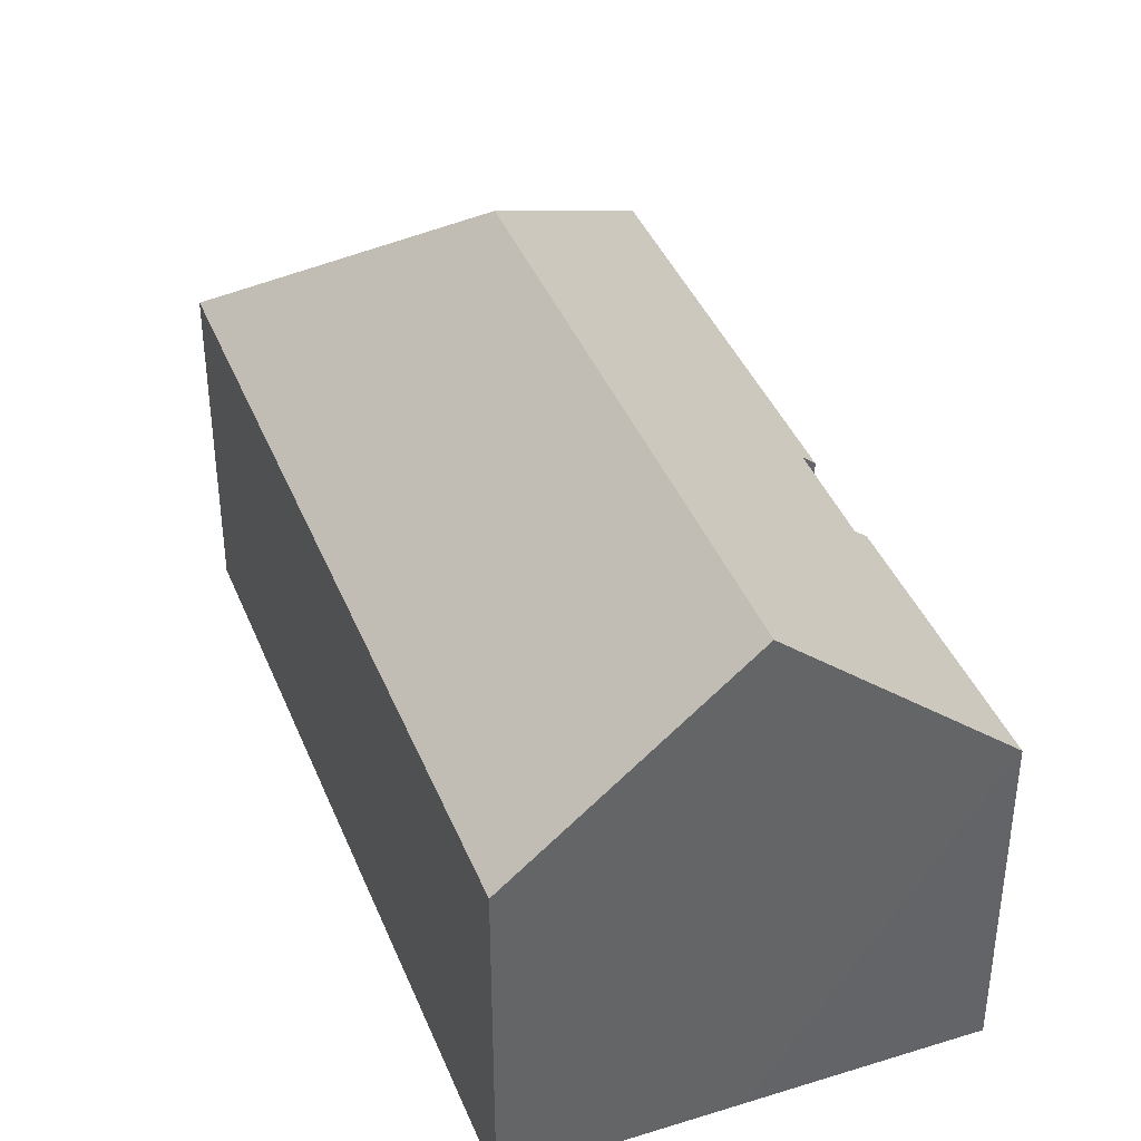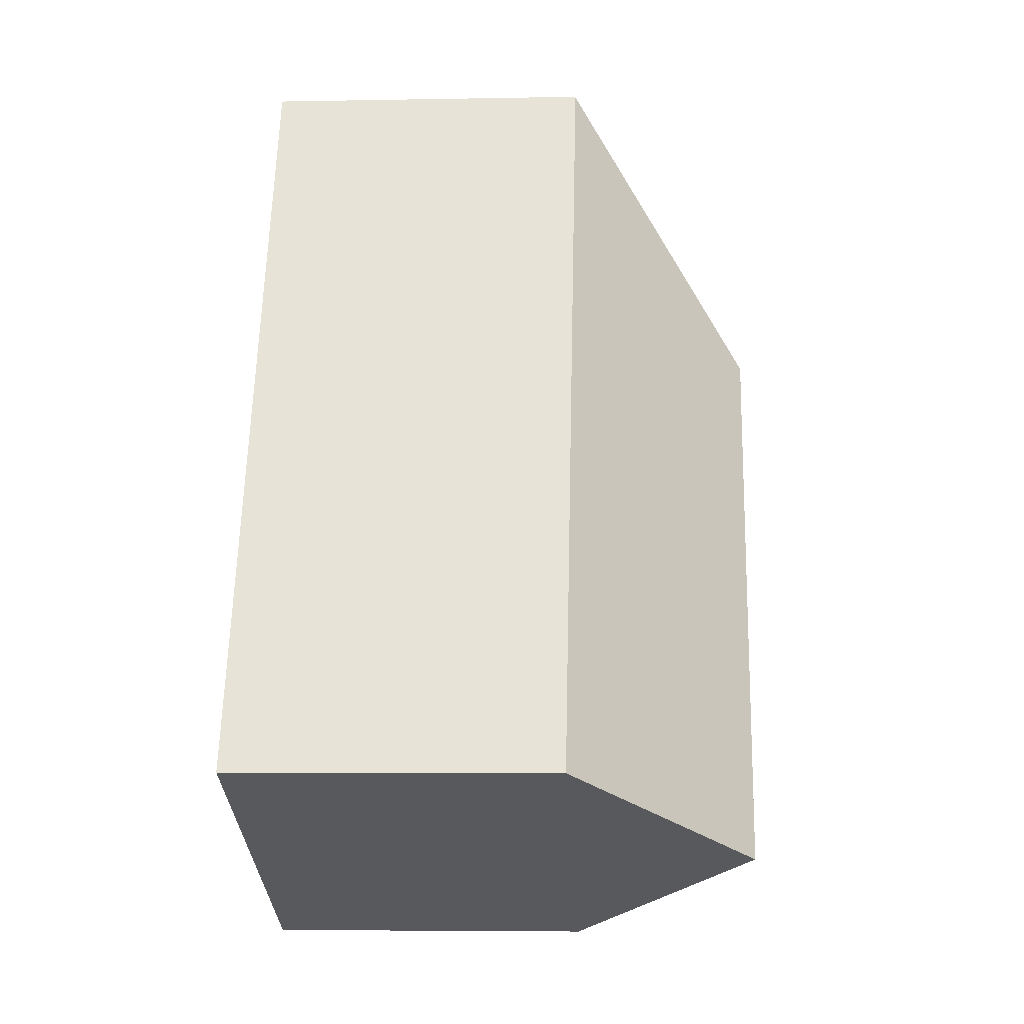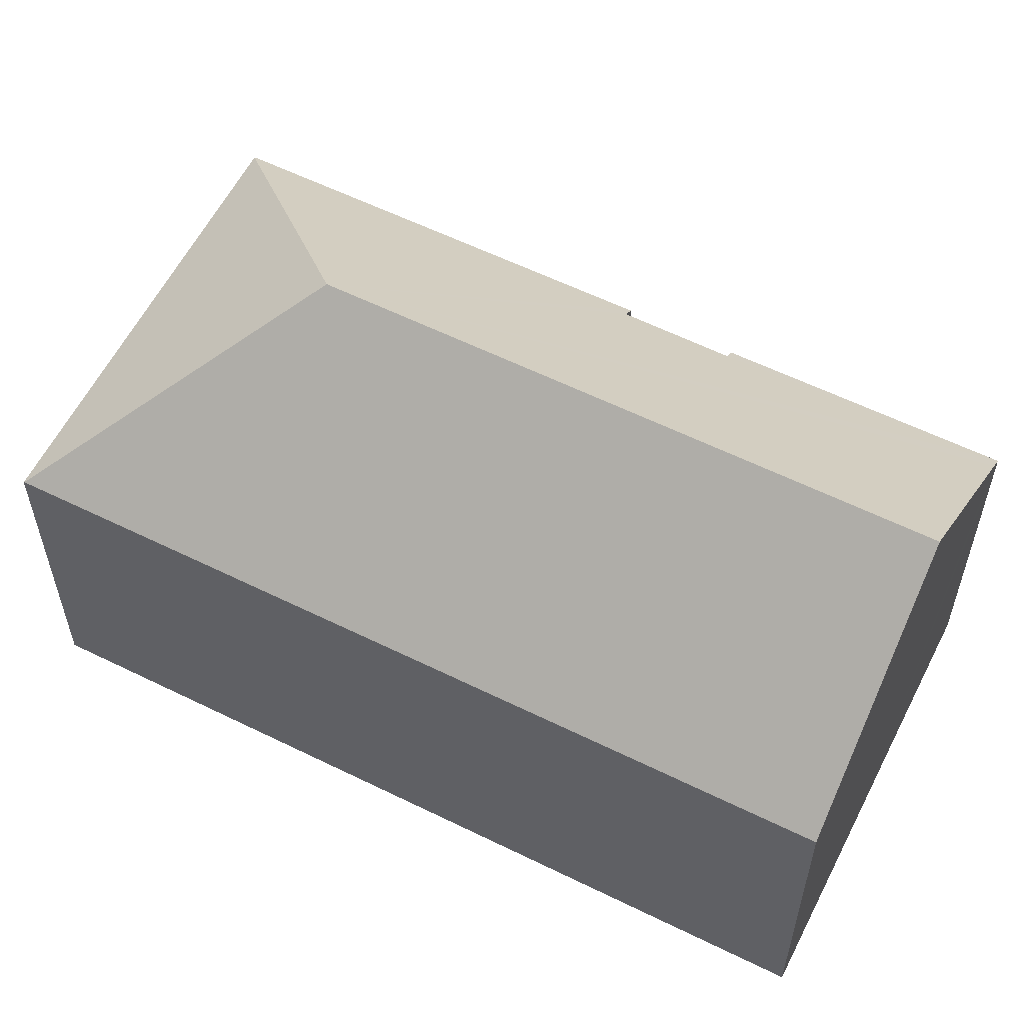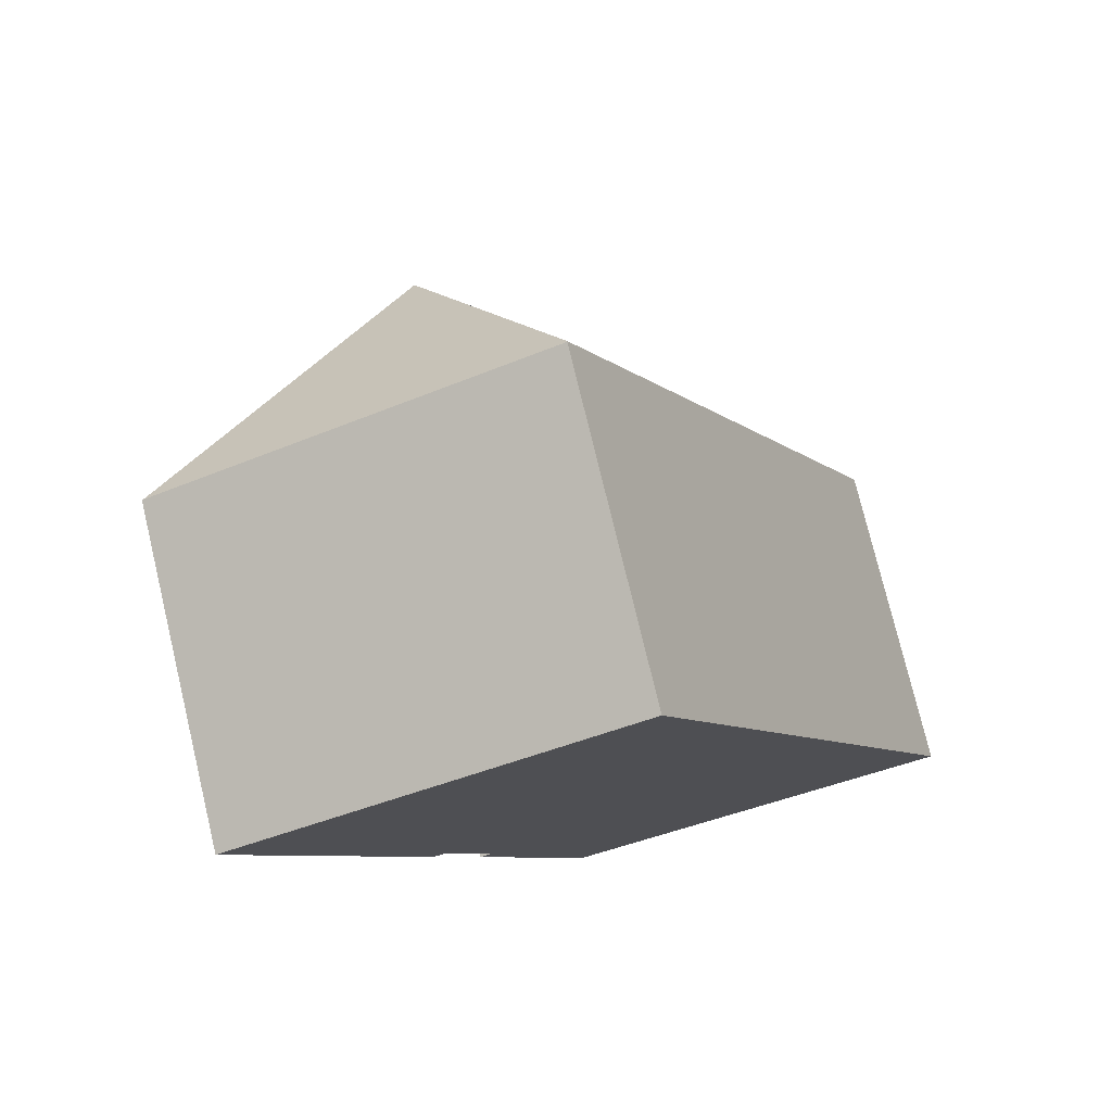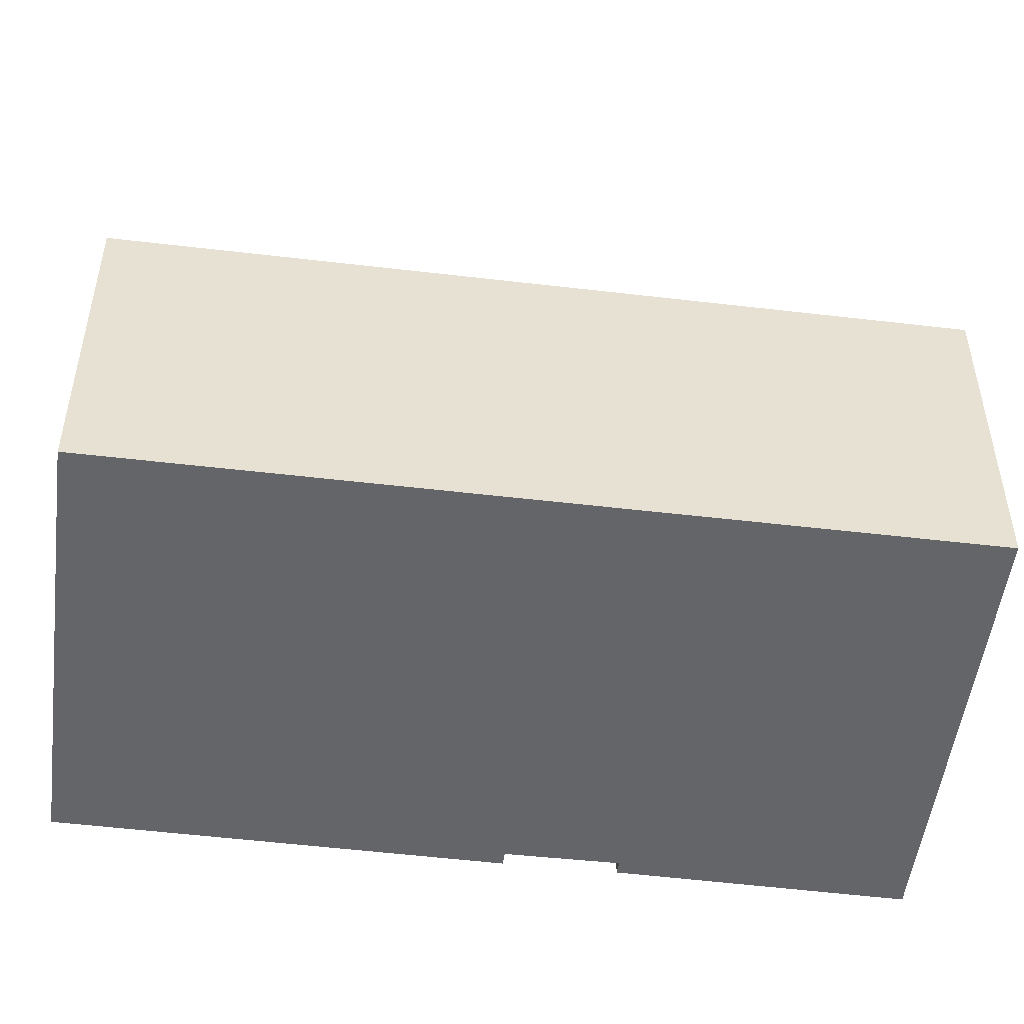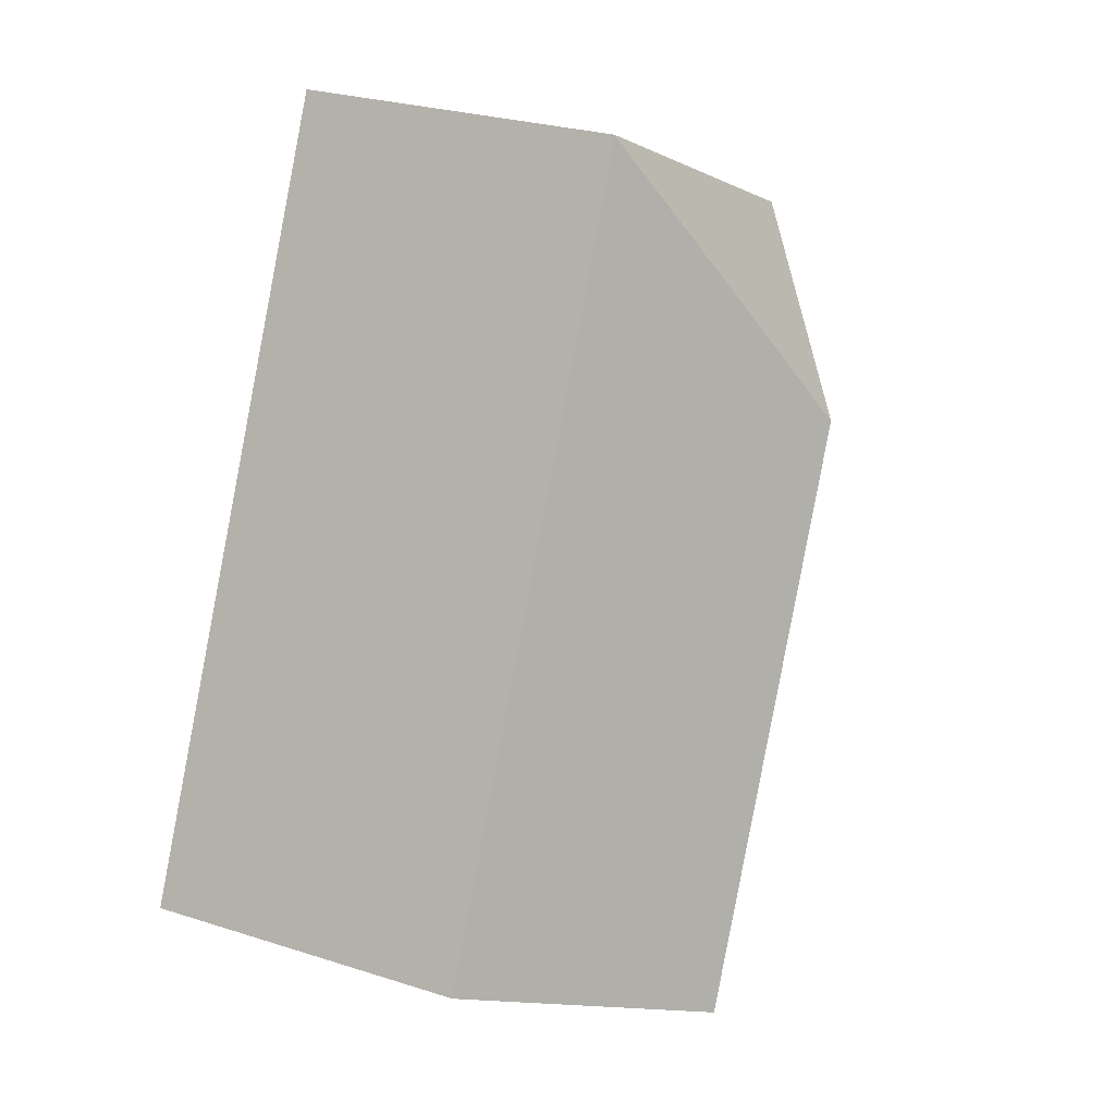
<metadata>
{"format":"obj","ext":"obj","renderer":"f3d","projection":"perspective","resolution":1024,"background":"white","views":[{"elev":40.2,"azim":134.5,"up":"+Y"},{"elev":-5.3,"azim":93.4,"up":"+Z"},{"elev":59.1,"azim":92.1,"up":"+Y"},{"elev":76.6,"azim":-13.5,"up":"+Z"},{"elev":-51.5,"azim":57.9,"up":"+Y"},{"elev":27.1,"azim":116.3,"up":"+Z"}]}
</metadata>
<code>
v  6.193 9.126 -13.42
v  6.517 9.42 -13.29
v  9.359 9.076 -20.41
v  9.766 9.452 -20.23
v  7.99 14.19 -2.937
v  14.9 14.19 -17.88
v  5.219 9.391 -10.56
v  4.885 9.086 -10.7
v  0 9.133 5.592e-16
v  0.029 9.16 0.014
v  10.96 9.096 5.087
v  10.48 9.079 4.889
v  10.95 9.075 5.109
v  20.42 9.096 -15.37
v  6.517 8.135e-16 -13.29
v  6.193 8.217e-16 -13.42
v  5.219 6.466e-16 -10.56
v  0 0 0
v  4.885 6.554e-16 -10.7
v  9.359 1.25e-15 -20.41
v  20.42 9.41e-16 -15.37
v  14.9 1.095e-15 -17.88
v  9.766 1.238e-15 -20.23
v  0.029 -8.573e-19 0.014
v  10.48 -2.994e-16 4.889
v  10.95 -3.128e-16 5.109
v  10.96 -3.115e-16 5.087
g defaultobject
f 1 2 3
f 4 5 6
f 5 4 3
f 5 3 2
f 5 2 7
f 5 7 8
f 5 8 9
f 5 9 10
f 11 12 13
f 12 11 5
f 12 5 10
f 6 11 14
f 11 6 5
f 1 15 2
f 15 1 16
f 15 7 2
f 7 15 17
f 8 18 9
f 18 8 19
f 3 16 1
f 16 3 20
f 17 8 7
f 8 17 19
f 21 6 14
f 6 21 4
f 4 21 22
f 4 22 3
f 3 22 23
f 3 23 20
f 18 10 9
f 10 18 12
f 12 18 24
f 12 24 25
f 12 25 13
f 13 25 26
f 13 14 11
f 14 13 26
f 14 26 21
f 21 26 27
f 20 15 16
f 18 25 24
f 25 18 19
f 25 19 26
f 26 19 27
f 27 19 17
f 27 17 21
f 21 17 15
f 21 15 22
f 22 15 23
f 23 15 20

</code>
